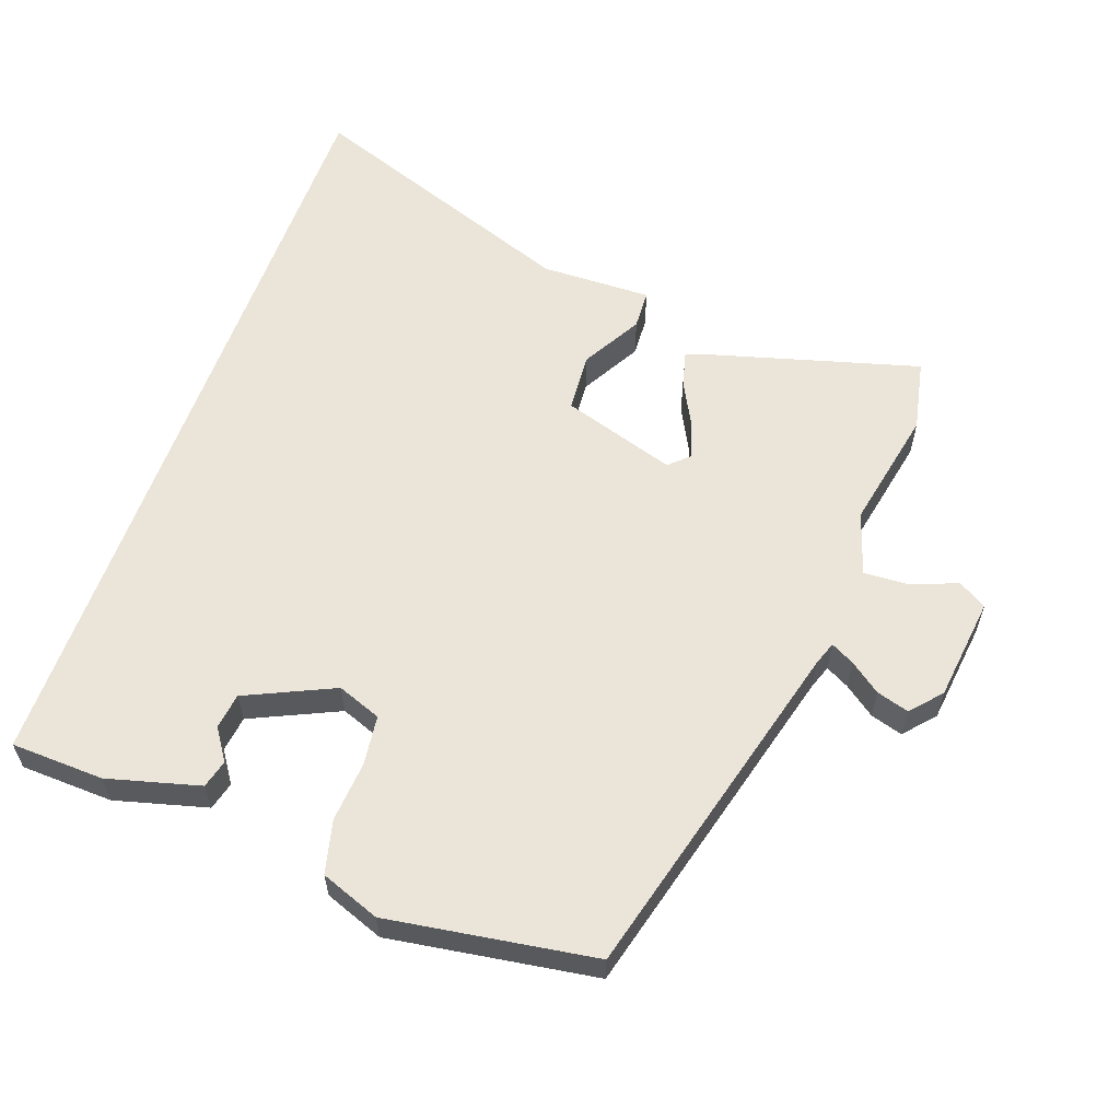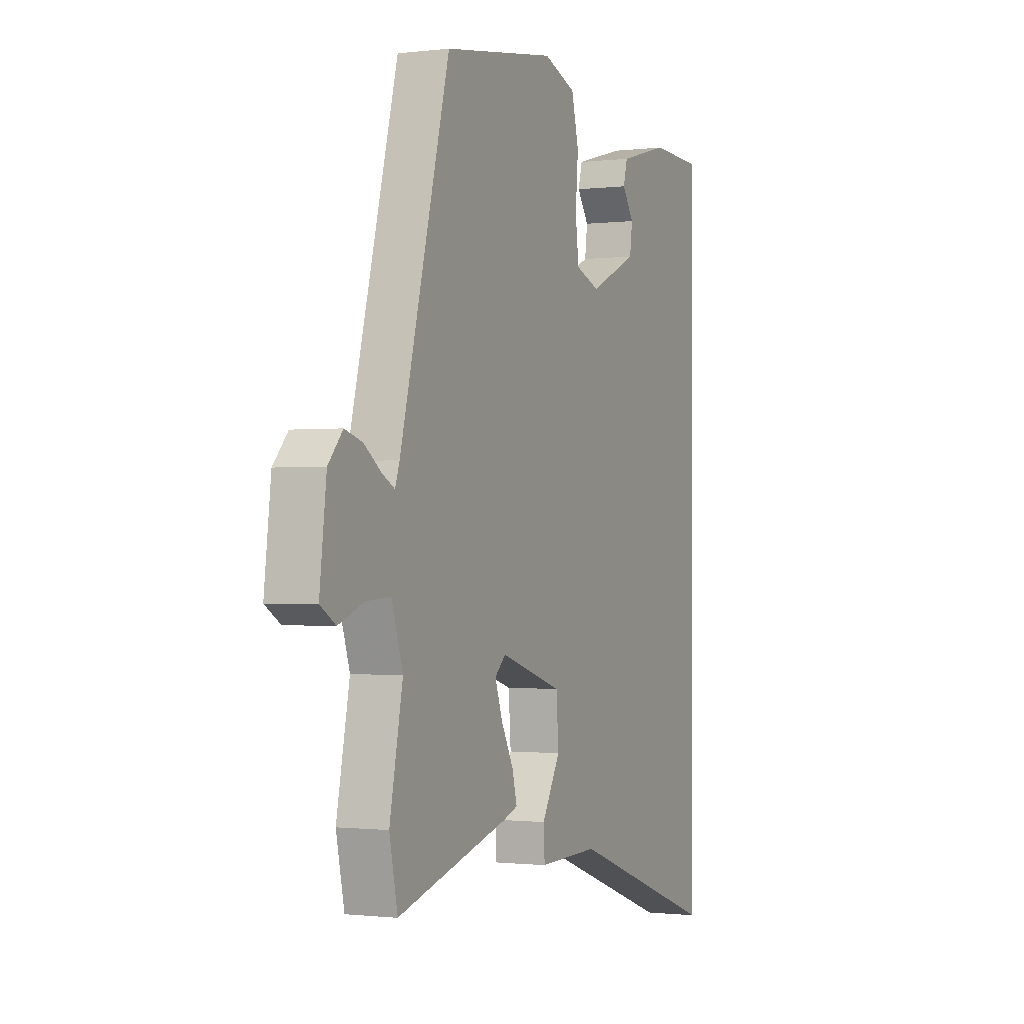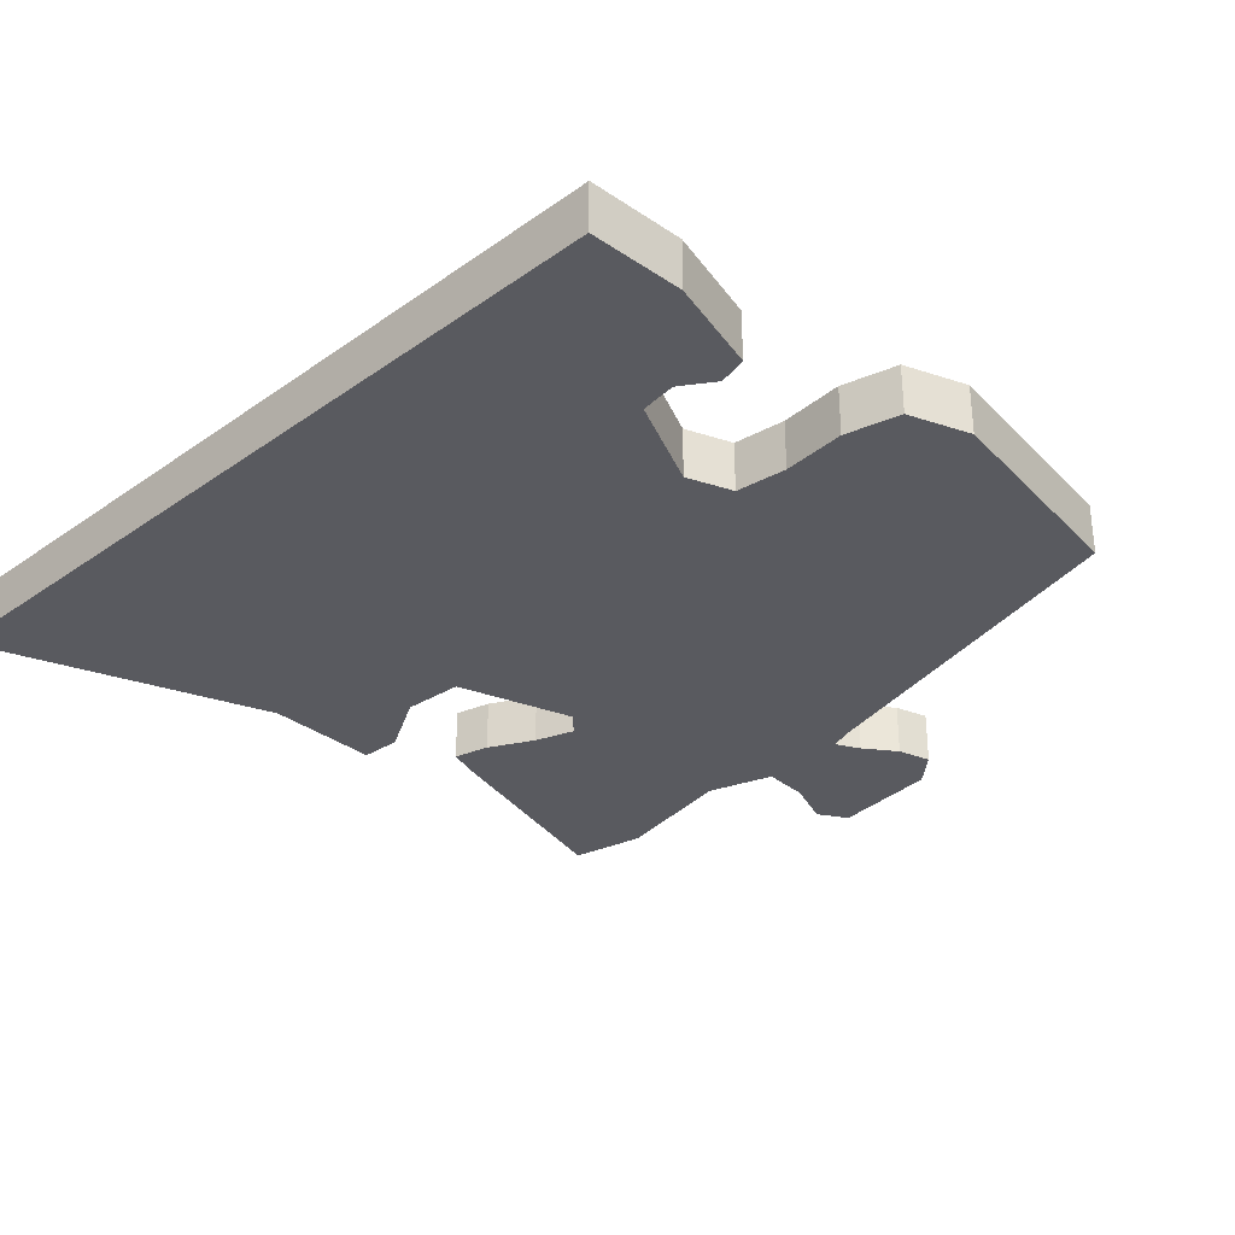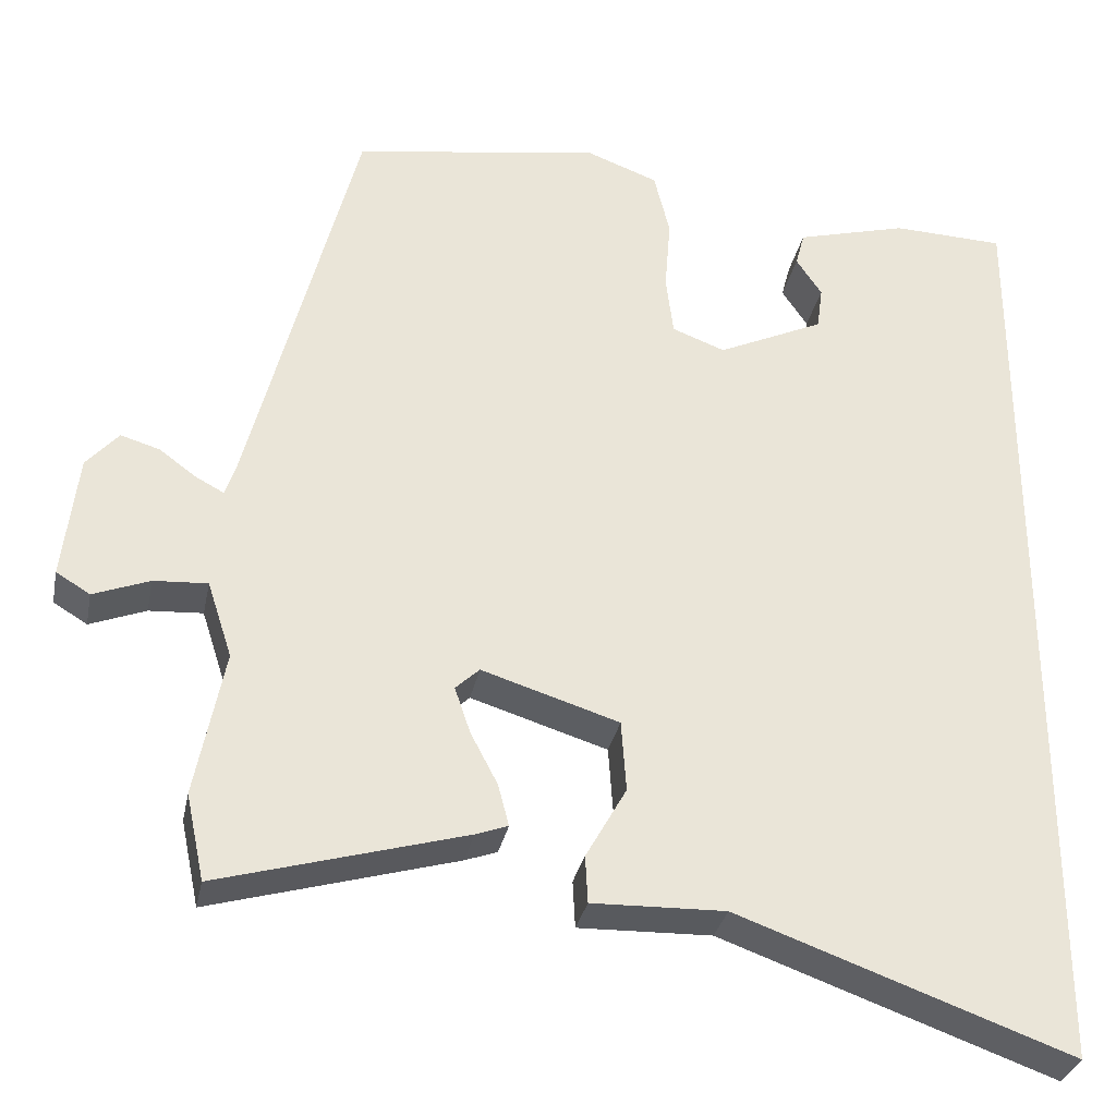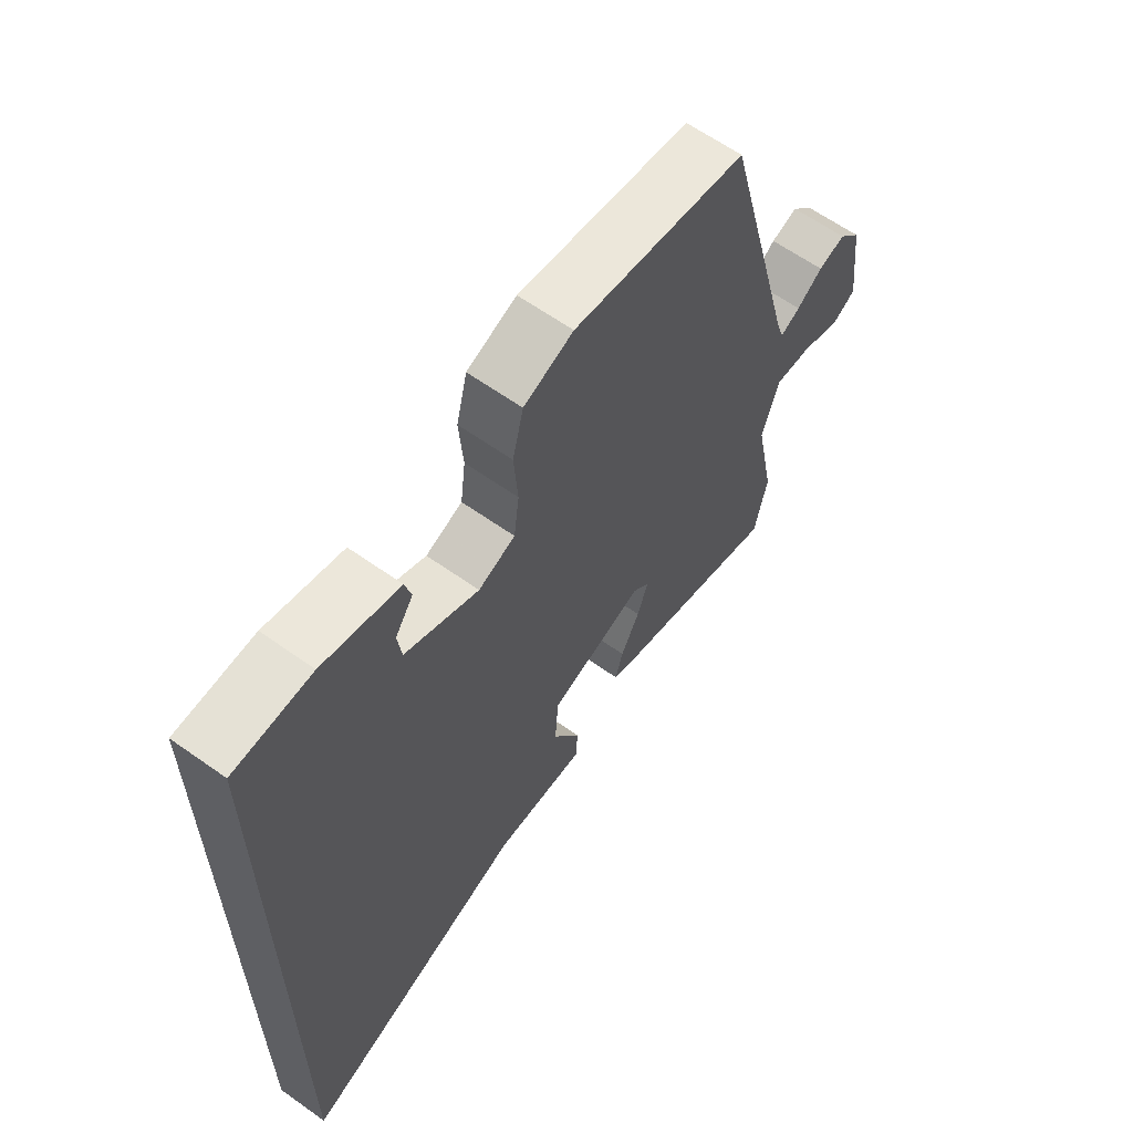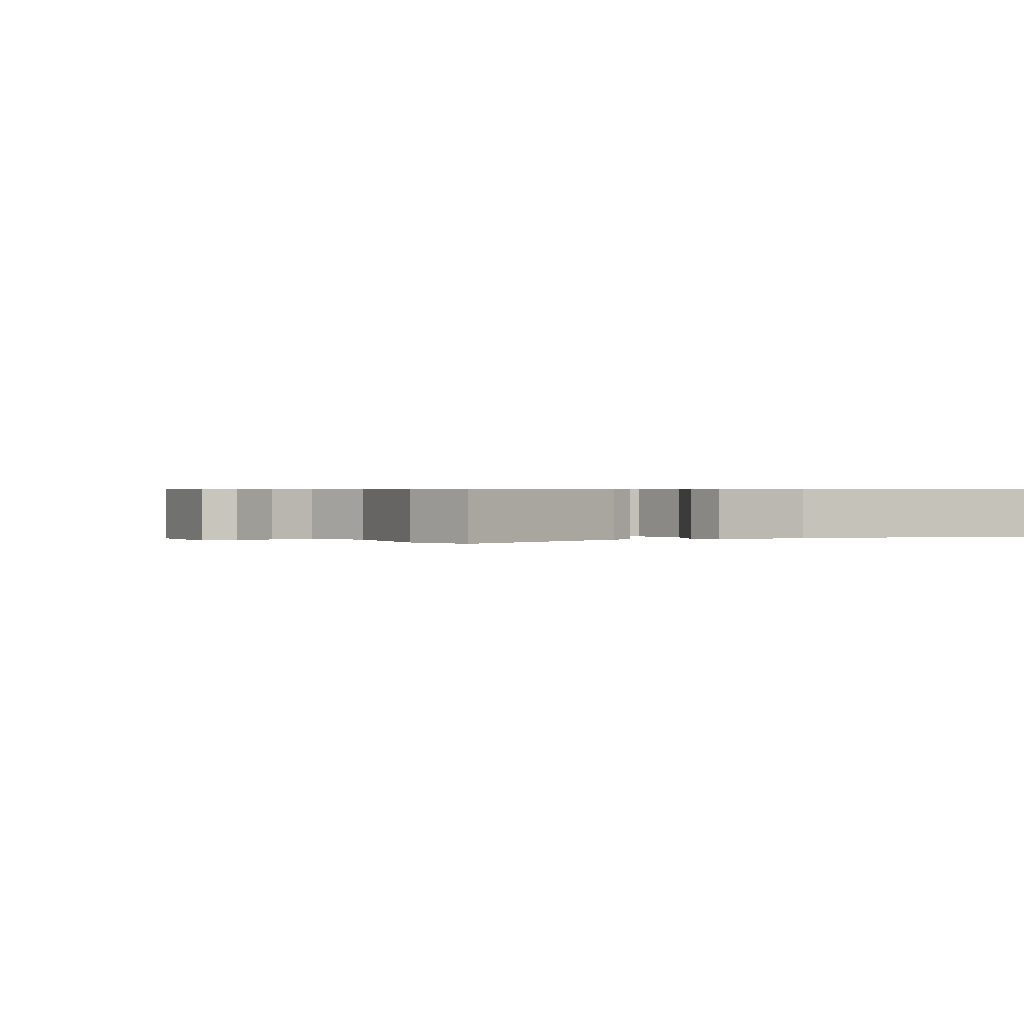
<metadata>
{"format":"obj","ext":"obj","renderer":"f3d","projection":"perspective","resolution":1024,"background":"white","views":[{"elev":59.3,"azim":19.7,"up":"+Y"},{"elev":-0.9,"azim":114.3,"up":"+Z"},{"elev":-31.9,"azim":-45.4,"up":"+Y"},{"elev":-31.2,"azim":168.7,"up":"+Z"},{"elev":62.8,"azim":-54.3,"up":"+Z"},{"elev":0.5,"azim":145.2,"up":"+Y"}]}
</metadata>
<code>
v -0.5 0.07 0.477
v -0.365 0.07 0.482
v -0.231 0.07 0.446
v -0.22 0.07 0.405
v -0.251 0.07 0.359
v -0.244 0.07 0.307
v -0.116 0.07 0.248
v -0.052 0.07 0.272
v -0.043 0.07 0.344
v -0.05 0.07 0.433
v -0.031 0.07 0.51
v 0.055 0.07 0.542
v 0.355 0.07 0.496
v 0.487 0.07 -0.01
v 0.499 0.07 -0.044
v 0.533 0.07 -0.026
v 0.578 0.07 0.007
v 0.625 0.07 0.021
v 0.664 0.07 -0.023
v 0.682 0.07 -0.174
v 0.641 0.07 -0.199
v 0.573 0.07 -0.173
v 0.508 0.07 -0.169
v 0.478 0.07 -0.261
v 0.513 0.07 -0.438
v 0.491 0.07 -0.542
v 0.193 0.07 -0.458
v 0.154 0.07 -0.444
v 0.167 0.07 -0.394
v 0.2 0.07 -0.331
v 0.219 0.07 -0.275
v 0.19 0.07 -0.248
v 0.024 0.07 -0.3
v 0.018 0.07 -0.386
v 0.067 0.07 -0.473
v 0.064 0.07 -0.53
v -0.097 0.07 -0.526
v -0.5 0.07 -0.671
v -0.5 0 0.477
v -0.365 0 0.482
v -0.231 0 0.446
v -0.22 0 0.405
v -0.251 0 0.359
v -0.244 0 0.307
v -0.116 0 0.248
v -0.052 0 0.272
v -0.043 0 0.344
v -0.05 0 0.433
v -0.031 0 0.51
v 0.055 0 0.542
v 0.355 0 0.496
v 0.487 0 -0.01
v 0.499 0 -0.044
v 0.533 0 -0.026
v 0.578 0 0.007
v 0.625 0 0.021
v 0.664 0 -0.023
v 0.682 0 -0.174
v 0.641 0 -0.199
v 0.573 0 -0.173
v 0.508 0 -0.169
v 0.478 0 -0.261
v 0.513 0 -0.438
v 0.491 0 -0.542
v 0.193 0 -0.458
v 0.154 0 -0.444
v 0.167 0 -0.394
v 0.2 0 -0.331
v 0.219 0 -0.275
v 0.19 0 -0.248
v 0.024 0 -0.3
v 0.018 0 -0.386
v 0.067 0 -0.473
v 0.064 0 -0.53
v -0.097 0 -0.526
v -0.5 0 -0.671
f 37 38 1 2
f 34 35 36 37
f 33 34 37 2
f 27 28 29 30
f 27 30 31
f 24 25 26 27
f 23 24 27 31
f 19 20 21 22
f 19 22 23
f 16 17 18 19
f 15 16 19 23
f 14 15 23 31
f 9 10 11 12
f 8 9 12 13
f 2 3 4 5
f 2 5 6
f 33 2 6
f 32 33 6 7
f 31 32 7 8
f 8 13 14 31
f 40 39 76 75
f 75 74 73 72
f 40 75 72 71
f 68 67 66 65
f 69 68 65
f 65 64 63 62
f 69 65 62 61
f 60 59 58 57
f 61 60 57
f 57 56 55 54
f 61 57 54 53
f 69 61 53 52
f 50 49 48 47
f 51 50 47 46
f 43 42 41 40
f 44 43 40
f 44 40 71
f 45 44 71 70
f 46 45 70 69
f 69 52 51 46
f 1 39 40 2
f 2 40 41 3
f 3 41 42 4
f 4 42 43 5
f 5 43 44 6
f 6 44 45 7
f 7 45 46 8
f 8 46 47 9
f 9 47 48 10
f 10 48 49 11
f 11 49 50 12
f 12 50 51 13
f 13 51 52 14
f 14 52 53 15
f 15 53 54 16
f 16 54 55 17
f 17 55 56 18
f 18 56 57 19
f 19 57 58 20
f 20 58 59 21
f 21 59 60 22
f 22 60 61 23
f 23 61 62 24
f 24 62 63 25
f 25 63 64 26
f 26 64 65 27
f 27 65 66 28
f 28 66 67 29
f 29 67 68 30
f 30 68 69 31
f 31 69 70 32
f 32 70 71 33
f 33 71 72 34
f 34 72 73 35
f 35 73 74 36
f 36 74 75 37
f 37 75 76 38
f 38 76 39 1

</code>
